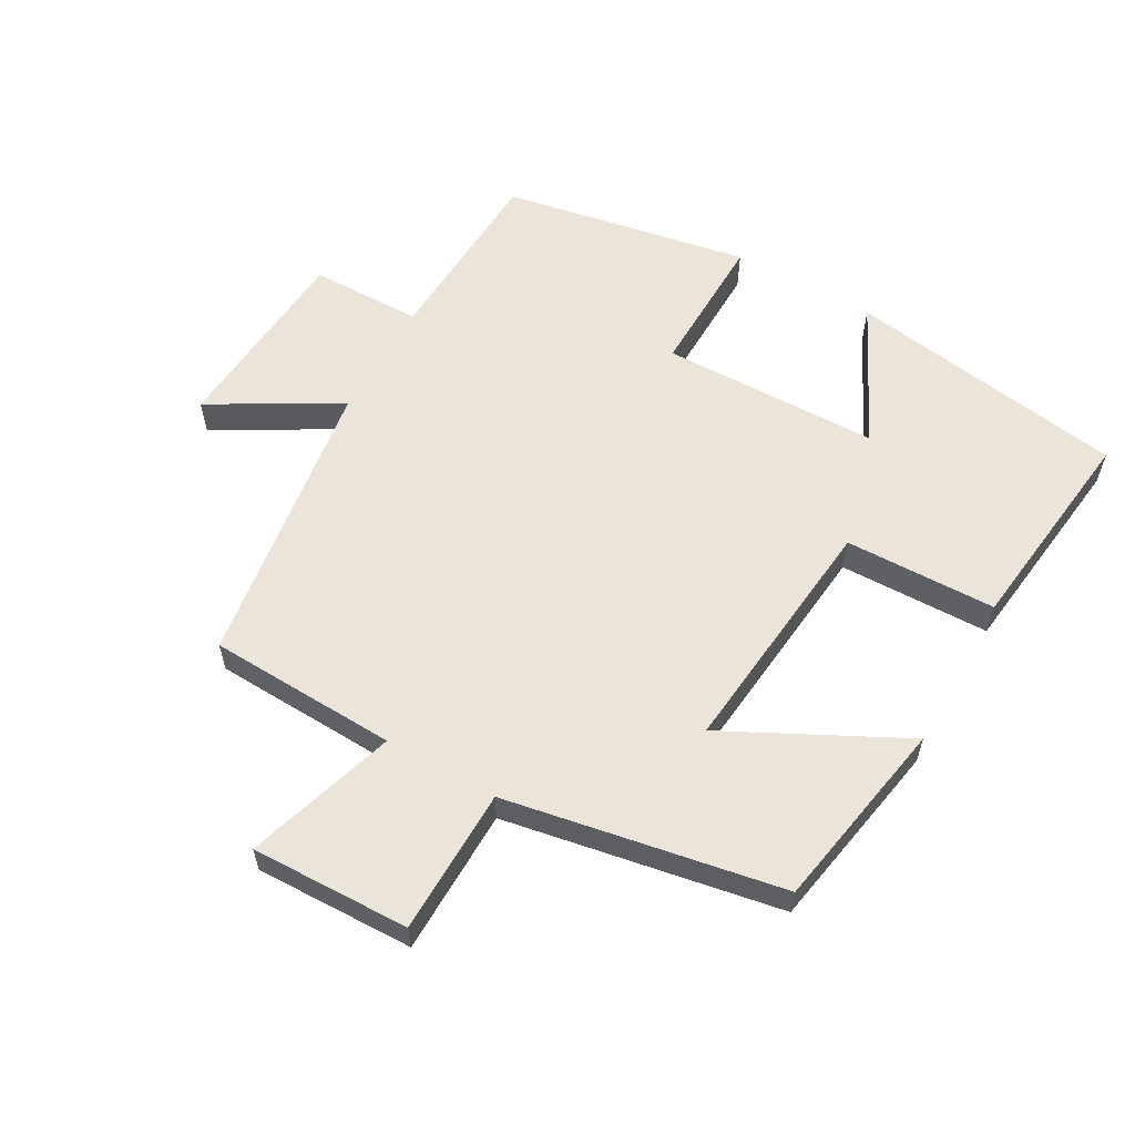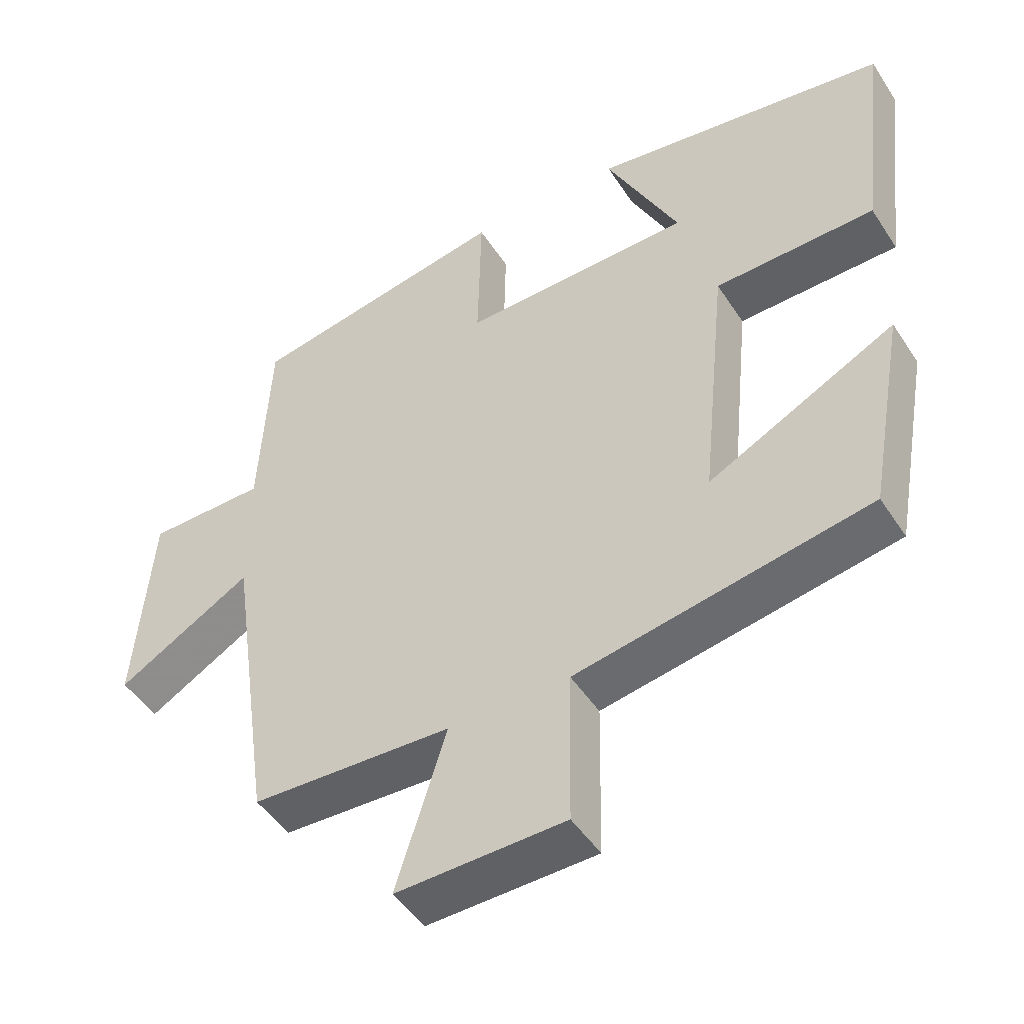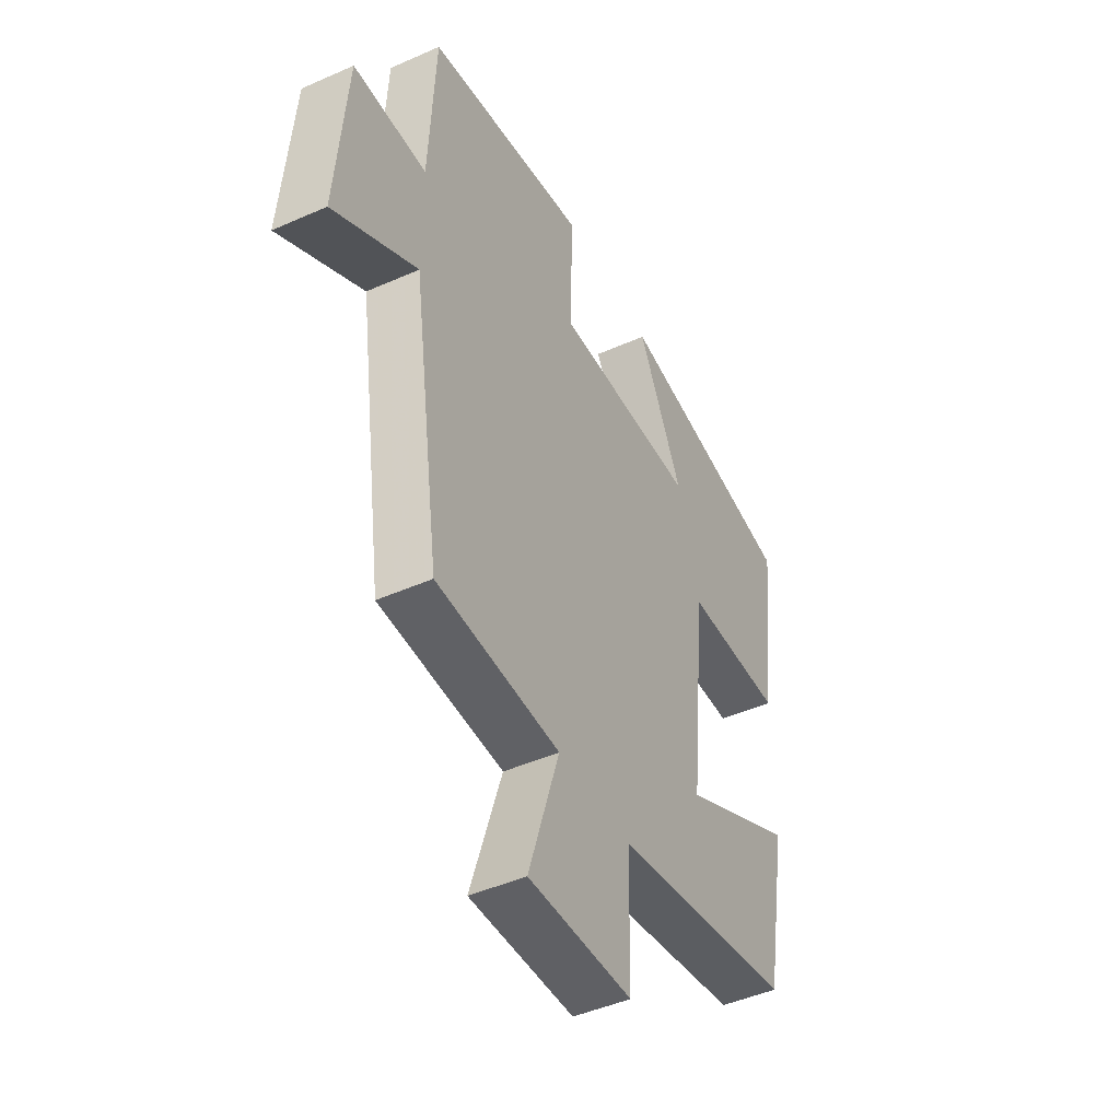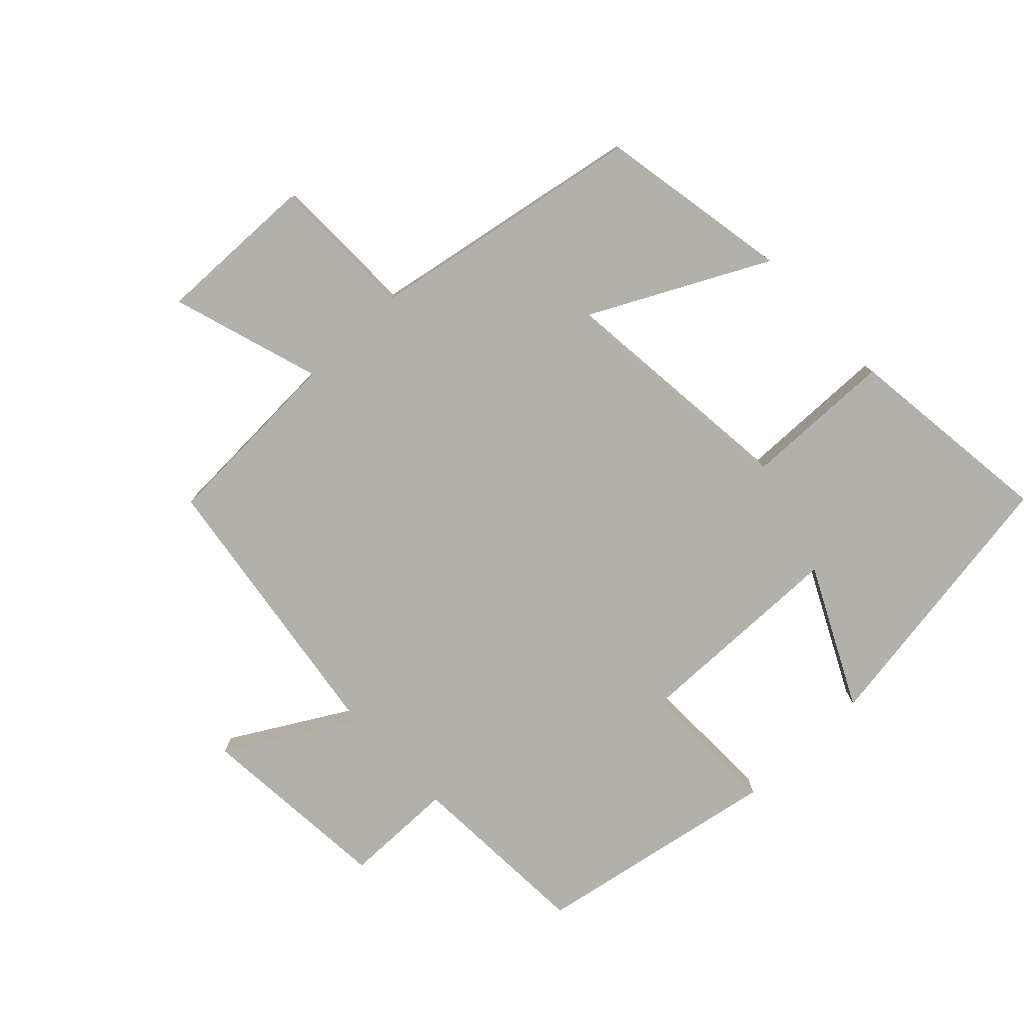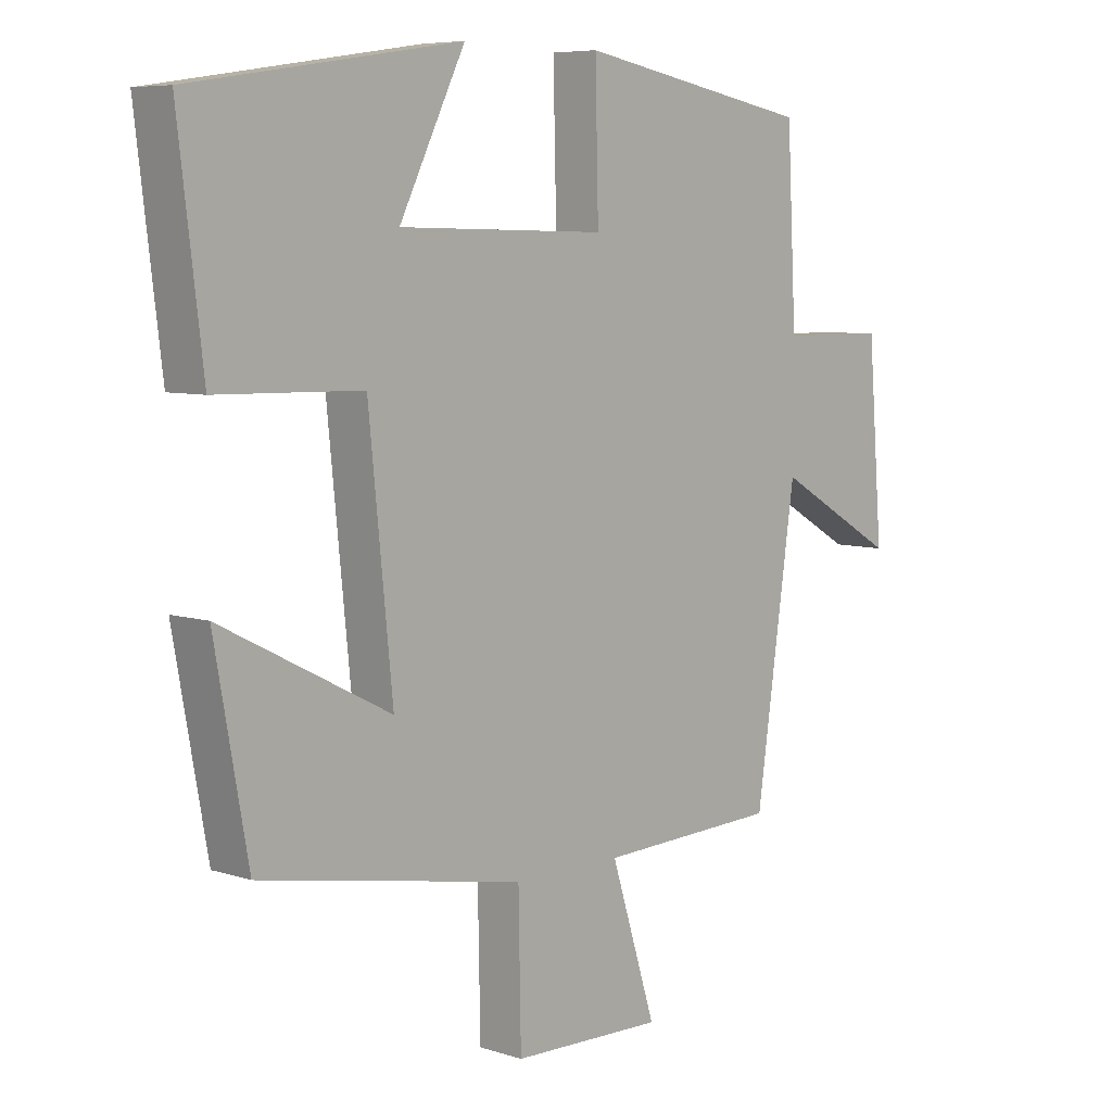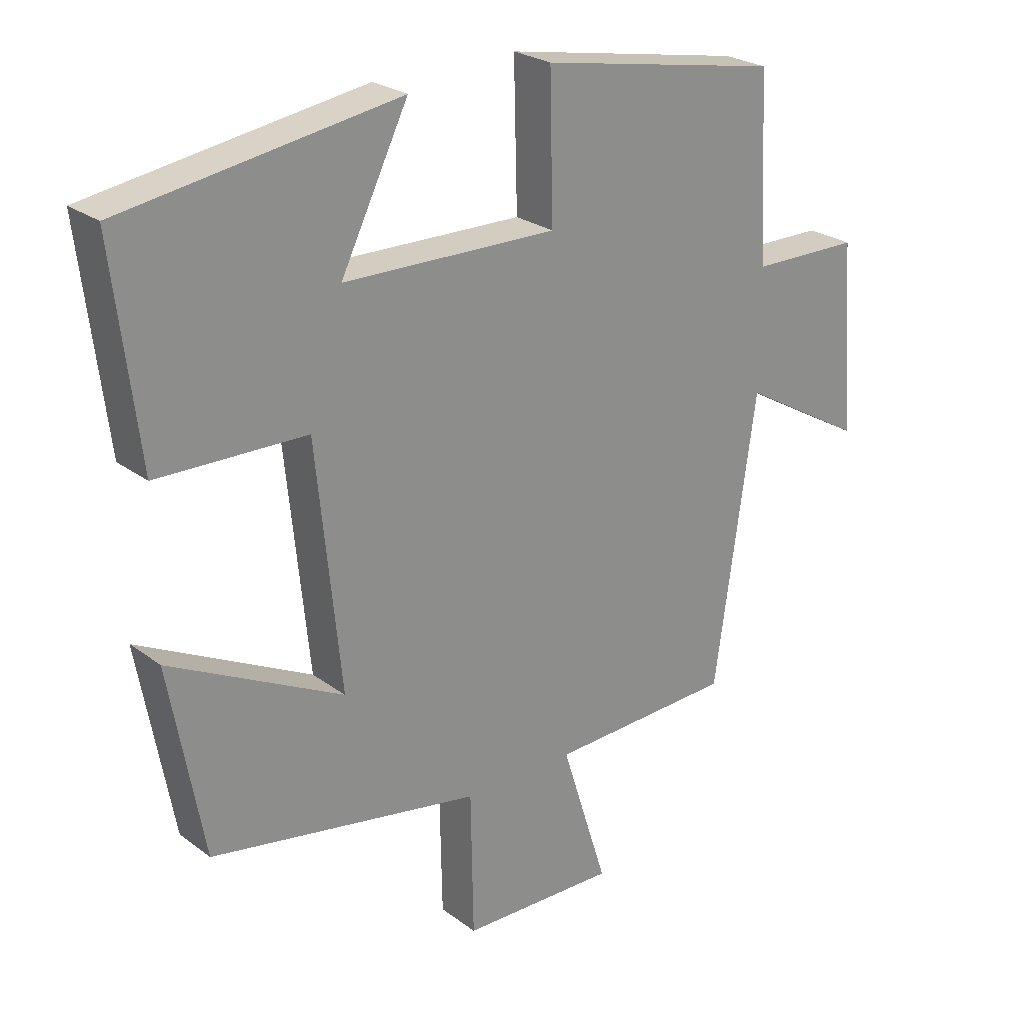
<metadata>
{"format":"obj","ext":"obj","renderer":"f3d","projection":"perspective","resolution":1024,"background":"white","views":[{"elev":59.1,"azim":-150.6,"up":"+Y"},{"elev":-47.6,"azim":-148.5,"up":"+Z"},{"elev":-45.9,"azim":117.0,"up":"+Z"},{"elev":-78.5,"azim":-136.4,"up":"+Y"},{"elev":6.8,"azim":-46.7,"up":"+Z"},{"elev":25.0,"azim":-39.9,"up":"+Z"}]}
</metadata>
<code>
v -0.447 0.07 -0.424
v -0.5 0.07 -0.131
v -0.231 0.07 -0.268
v -0.269 0.07 0.106
v -0.5 0.07 0.111
v -0.539 0.07 0.434
v -0.112 0.07 0.5
v -0.217 0.07 0.288
v 0.115 0.07 0.282
v 0.11 0.07 0.5
v 0.485 0.07 0.431
v 0.5 0.07 0.146
v 0.67 0.07 0.144
v 0.694 0.07 -0.154
v 0.5 0.07 -0.042
v 0.436 0.07 -0.488
v 0.148 0.07 -0.5
v 0.22 0.07 -0.728
v -0.022 0.07 -0.722
v -0.026 0.07 -0.5
v -0.447 0 -0.424
v -0.5 0 -0.131
v -0.231 0 -0.268
v -0.269 0 0.106
v -0.5 0 0.111
v -0.539 0 0.434
v -0.112 0 0.5
v -0.217 0 0.288
v 0.115 0 0.282
v 0.11 0 0.5
v 0.485 0 0.431
v 0.5 0 0.146
v 0.67 0 0.144
v 0.694 0 -0.154
v 0.5 0 -0.042
v 0.436 0 -0.488
v 0.148 0 -0.5
v 0.22 0 -0.728
v -0.022 0 -0.722
v -0.026 0 -0.5
f 17 18 19 20
f 15 16 17 20
f 15 20 1
f 12 13 14 15
f 9 10 11 12
f 8 9 12 15
f 5 6 7 8
f 4 5 8
f 3 4 8 15
f 1 2 3
f 1 3 15
f 40 39 38 37
f 40 37 36 35
f 21 40 35
f 35 34 33 32
f 32 31 30 29
f 35 32 29 28
f 28 27 26 25
f 28 25 24
f 35 28 24 23
f 23 22 21
f 35 23 21
f 1 21 22 2
f 2 22 23 3
f 3 23 24 4
f 4 24 25 5
f 5 25 26 6
f 6 26 27 7
f 7 27 28 8
f 8 28 29 9
f 9 29 30 10
f 10 30 31 11
f 11 31 32 12
f 12 32 33 13
f 13 33 34 14
f 14 34 35 15
f 15 35 36 16
f 16 36 37 17
f 17 37 38 18
f 18 38 39 19
f 19 39 40 20
f 20 40 21 1

</code>
